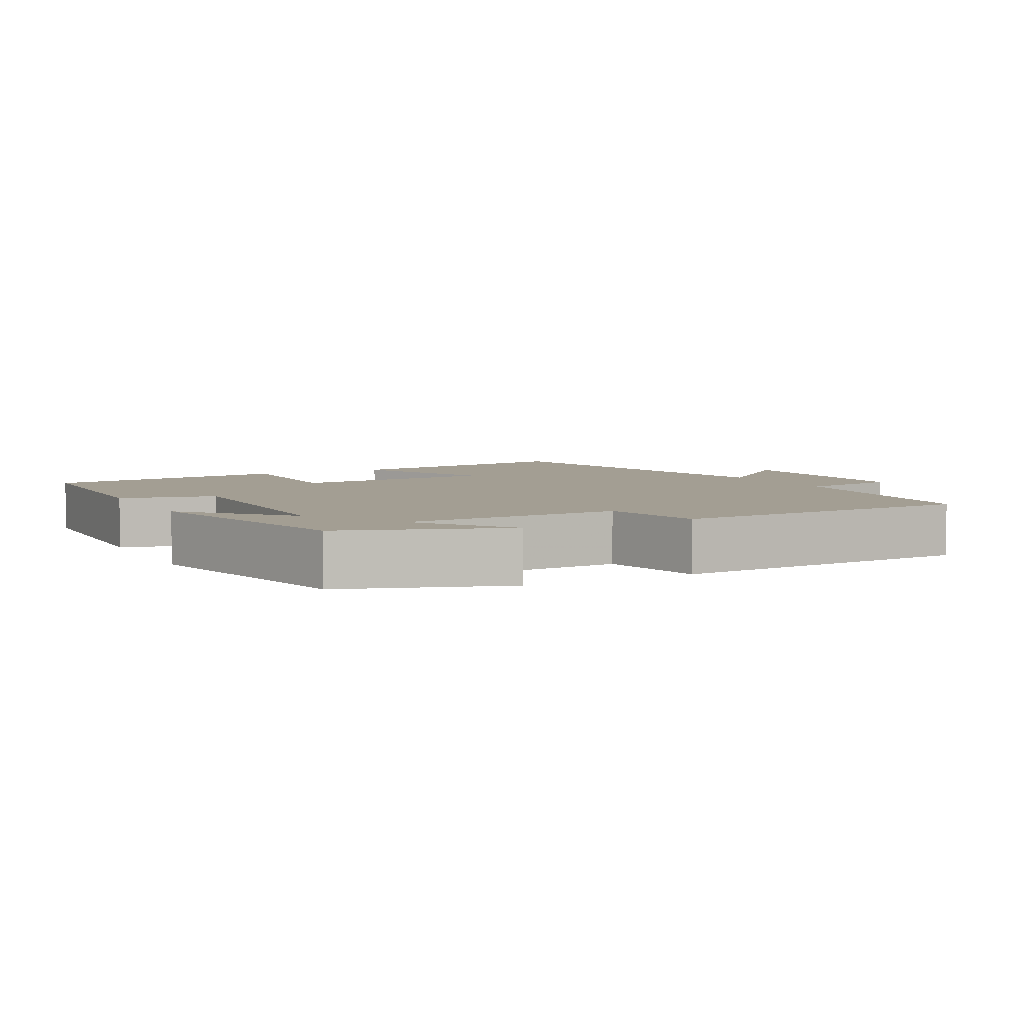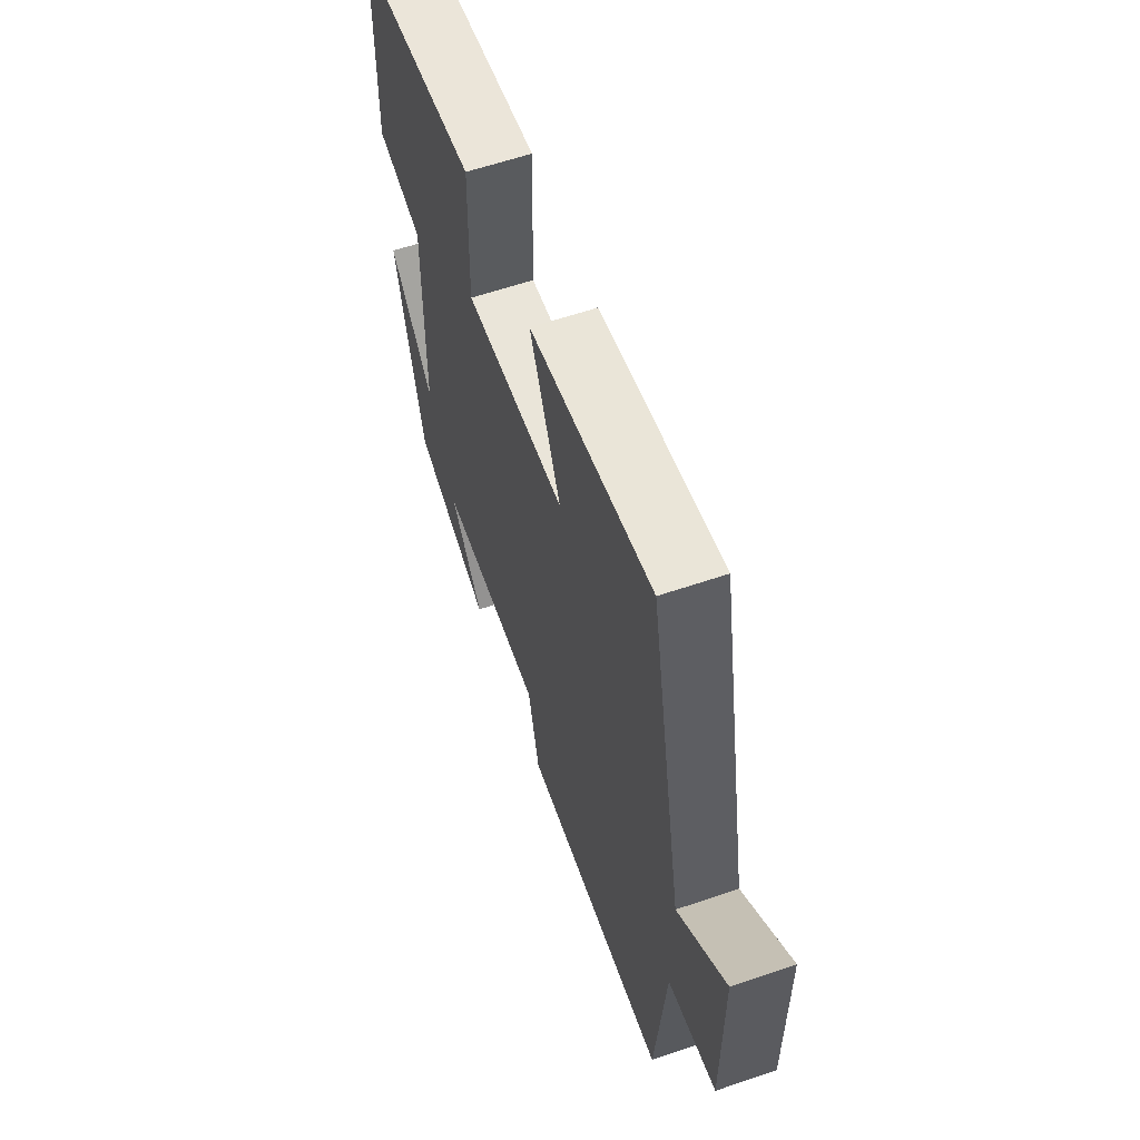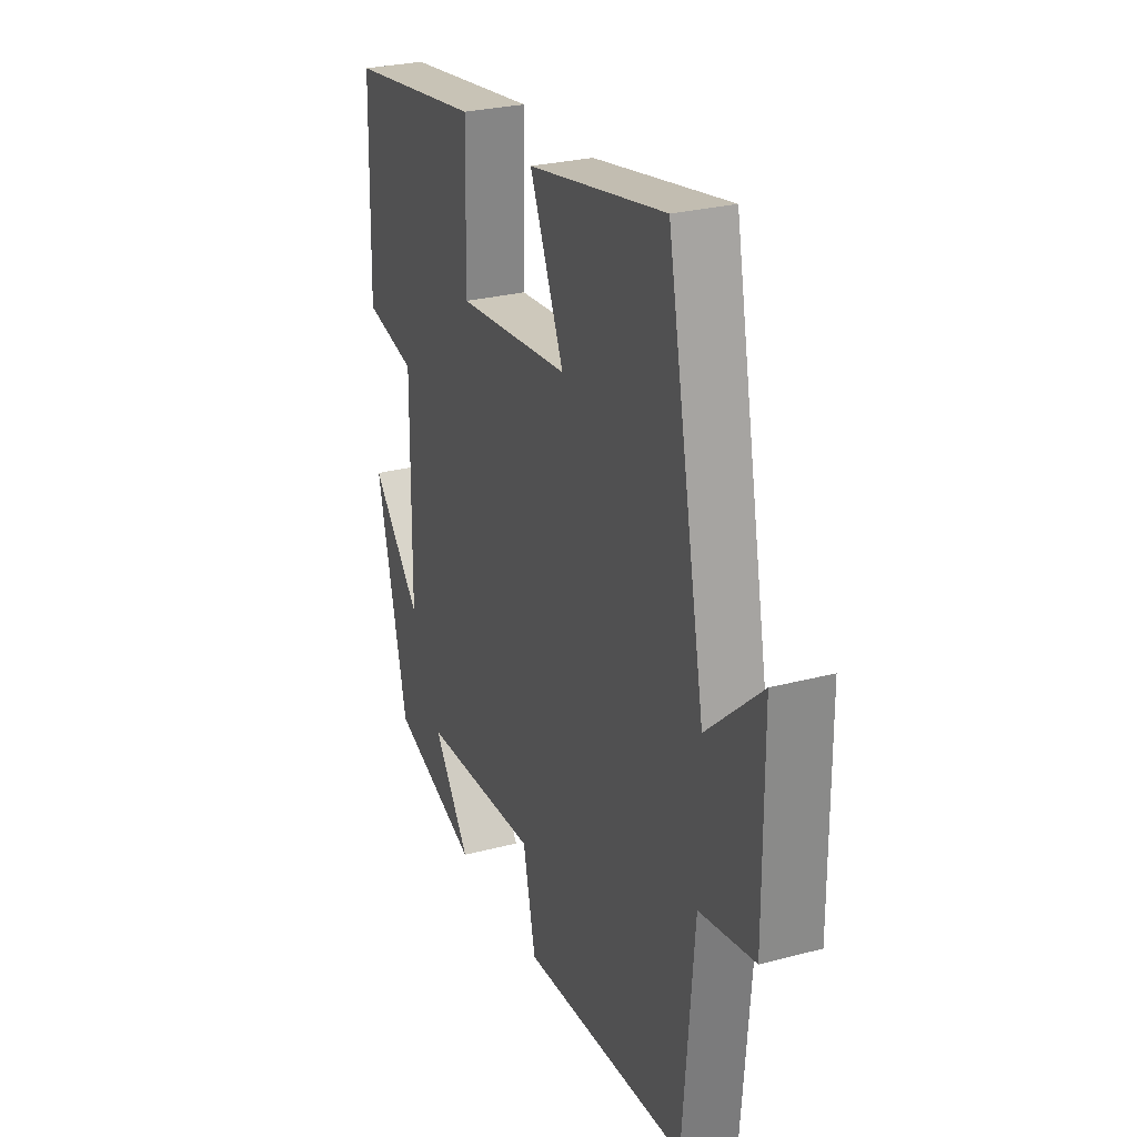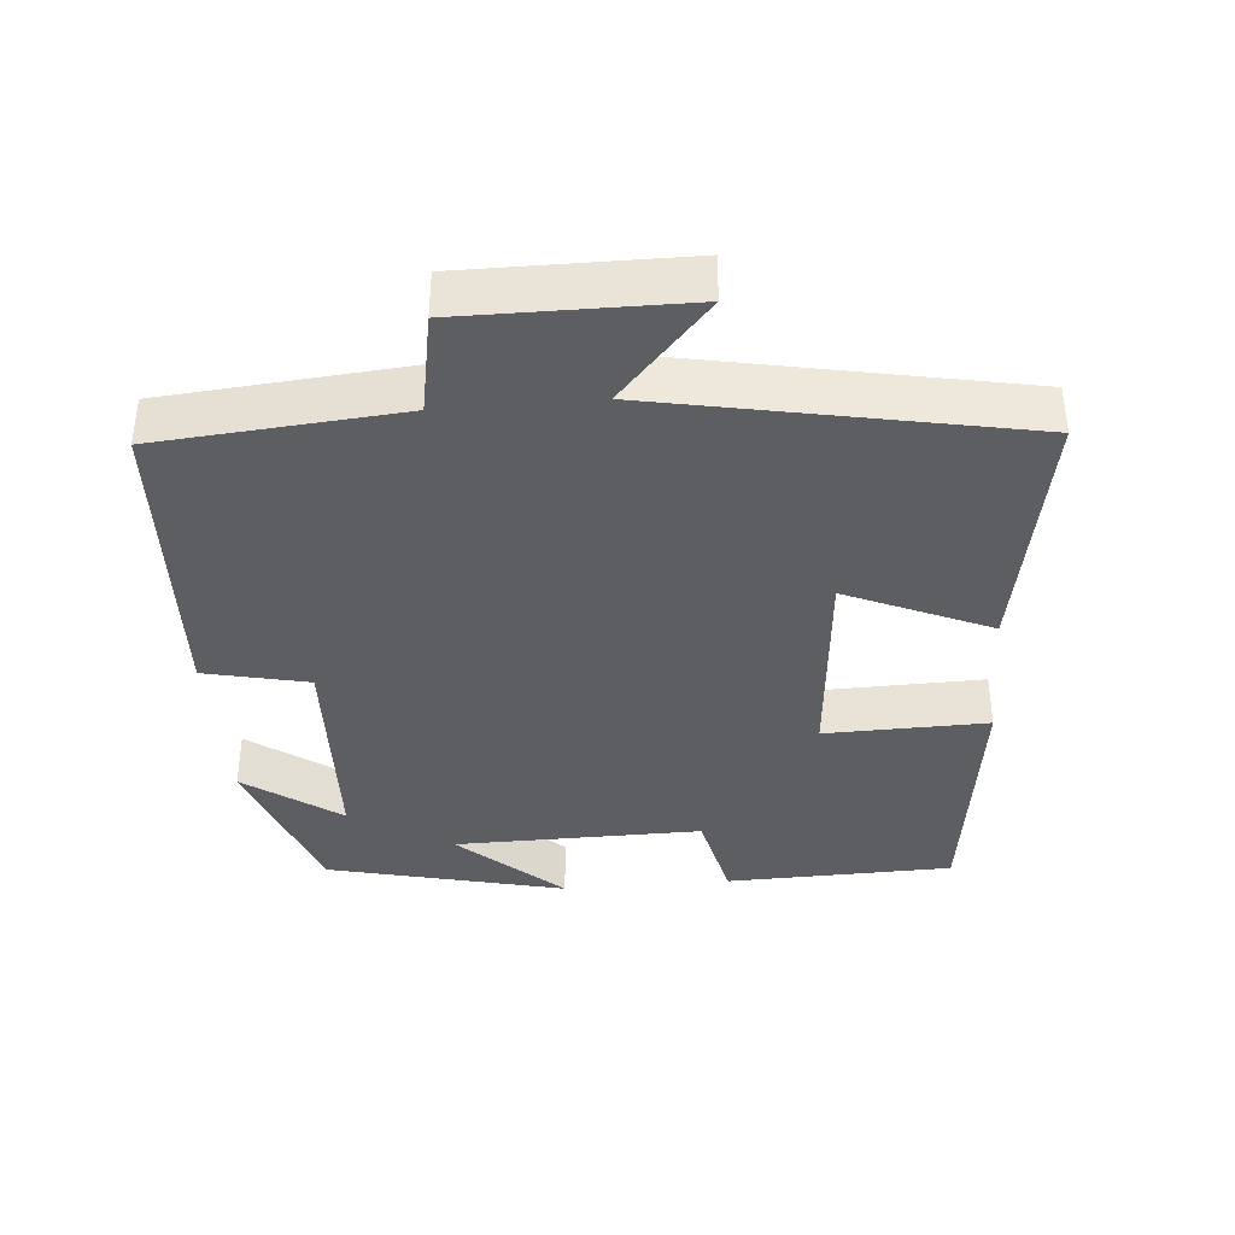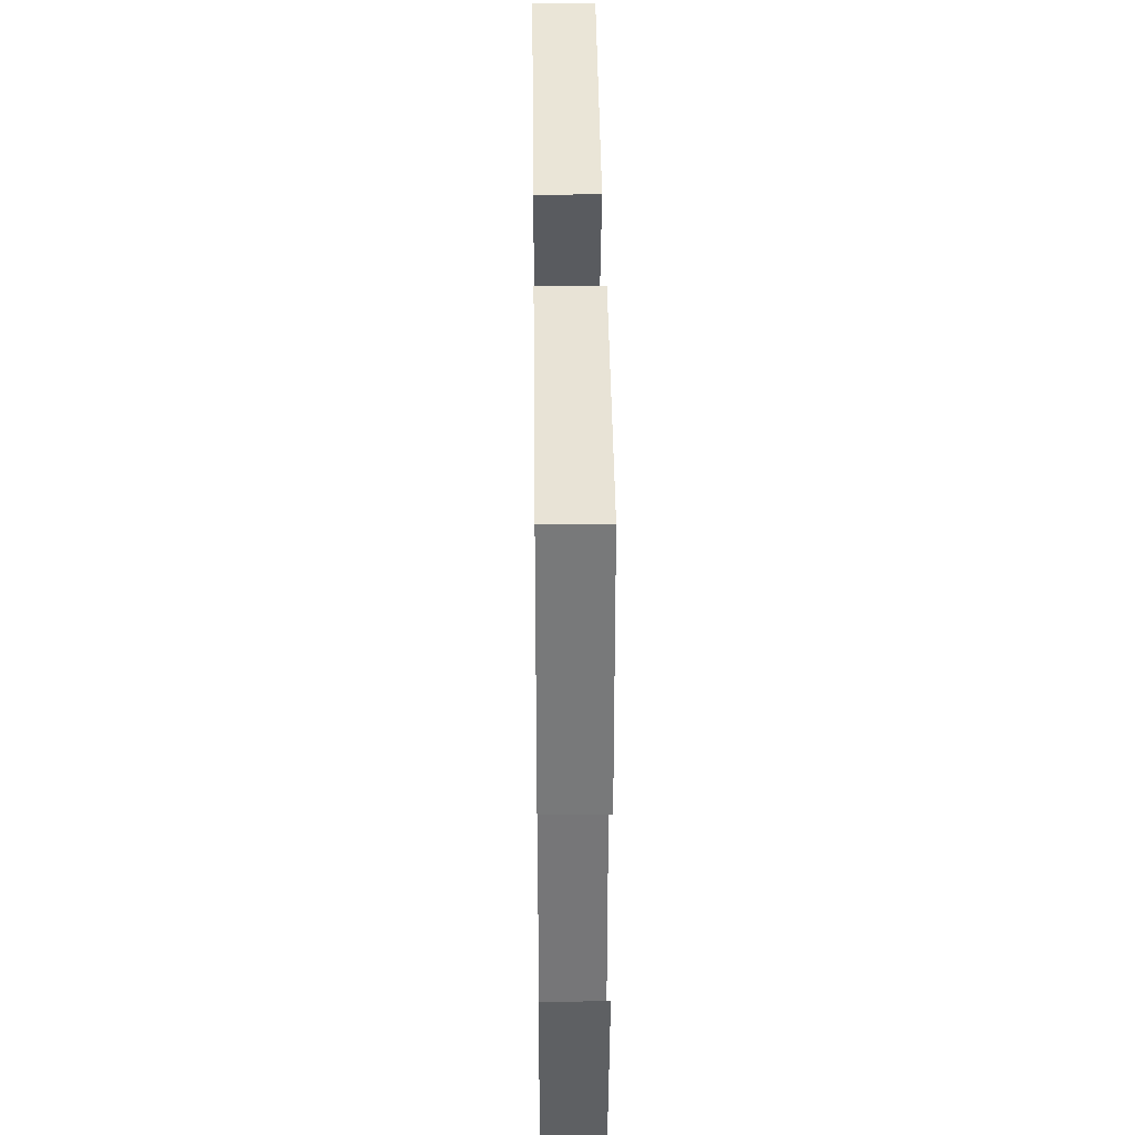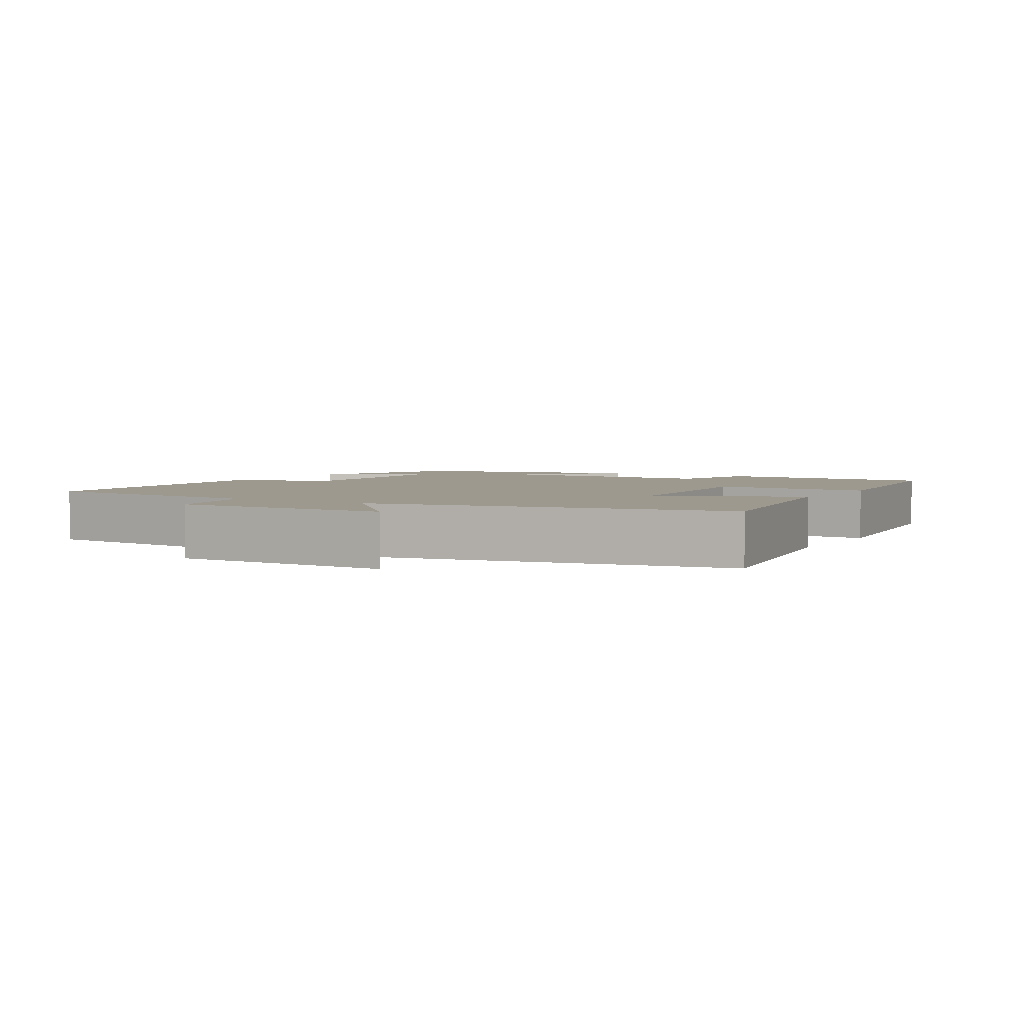
<metadata>
{"format":"obj","ext":"obj","renderer":"f3d","projection":"perspective","resolution":1024,"background":"white","views":[{"elev":5.2,"azim":152.3,"up":"+Y"},{"elev":60.7,"azim":-109.2,"up":"+Z"},{"elev":27.2,"azim":-112.2,"up":"+Z"},{"elev":-38.2,"azim":-85.1,"up":"+Y"},{"elev":33.8,"azim":89.3,"up":"+Z"},{"elev":3.5,"azim":-58.9,"up":"+Y"}]}
</metadata>
<code>
v -0.402 0.07 0.564
v -0.052 0.07 0.5
v -0.139 0.07 0.302
v 0.151 0.07 0.276
v 0.146 0.07 0.5
v 0.492 0.07 0.453
v 0.5 0.07 0.14
v 0.368 0.07 0.11
v 0.372 0.07 -0.232
v 0.5 0.07 -0.092
v 0.421 0.07 -0.421
v 0.195 0.07 -0.5
v 0.289 0.07 -0.369
v -0.015 0.07 -0.357
v -0.047 0.07 -0.5
v -0.472 0.07 -0.479
v -0.5 0.07 -0.145
v -0.64 0.07 -0.119
v -0.638 0.07 0.187
v -0.5 0.07 0.063
v -0.402 0 0.564
v -0.052 0 0.5
v -0.139 0 0.302
v 0.151 0 0.276
v 0.146 0 0.5
v 0.492 0 0.453
v 0.5 0 0.14
v 0.368 0 0.11
v 0.372 0 -0.232
v 0.5 0 -0.092
v 0.421 0 -0.421
v 0.195 0 -0.5
v 0.289 0 -0.369
v -0.015 0 -0.357
v -0.047 0 -0.5
v -0.472 0 -0.479
v -0.5 0 -0.145
v -0.64 0 -0.119
v -0.638 0 0.187
v -0.5 0 0.063
f 17 18 19 20
f 14 15 16 17
f 13 14 17 20
f 10 11 12 13
f 9 10 13
f 8 9 13 20
f 4 5 6 7
f 3 4 7 8
f 20 1 2 3
f 3 8 20
f 40 39 38 37
f 37 36 35 34
f 40 37 34 33
f 33 32 31 30
f 33 30 29
f 40 33 29 28
f 27 26 25 24
f 28 27 24 23
f 23 22 21 40
f 40 28 23
f 1 21 22 2
f 2 22 23 3
f 3 23 24 4
f 4 24 25 5
f 5 25 26 6
f 6 26 27 7
f 7 27 28 8
f 8 28 29 9
f 9 29 30 10
f 10 30 31 11
f 11 31 32 12
f 12 32 33 13
f 13 33 34 14
f 14 34 35 15
f 15 35 36 16
f 16 36 37 17
f 17 37 38 18
f 18 38 39 19
f 19 39 40 20
f 20 40 21 1

</code>
